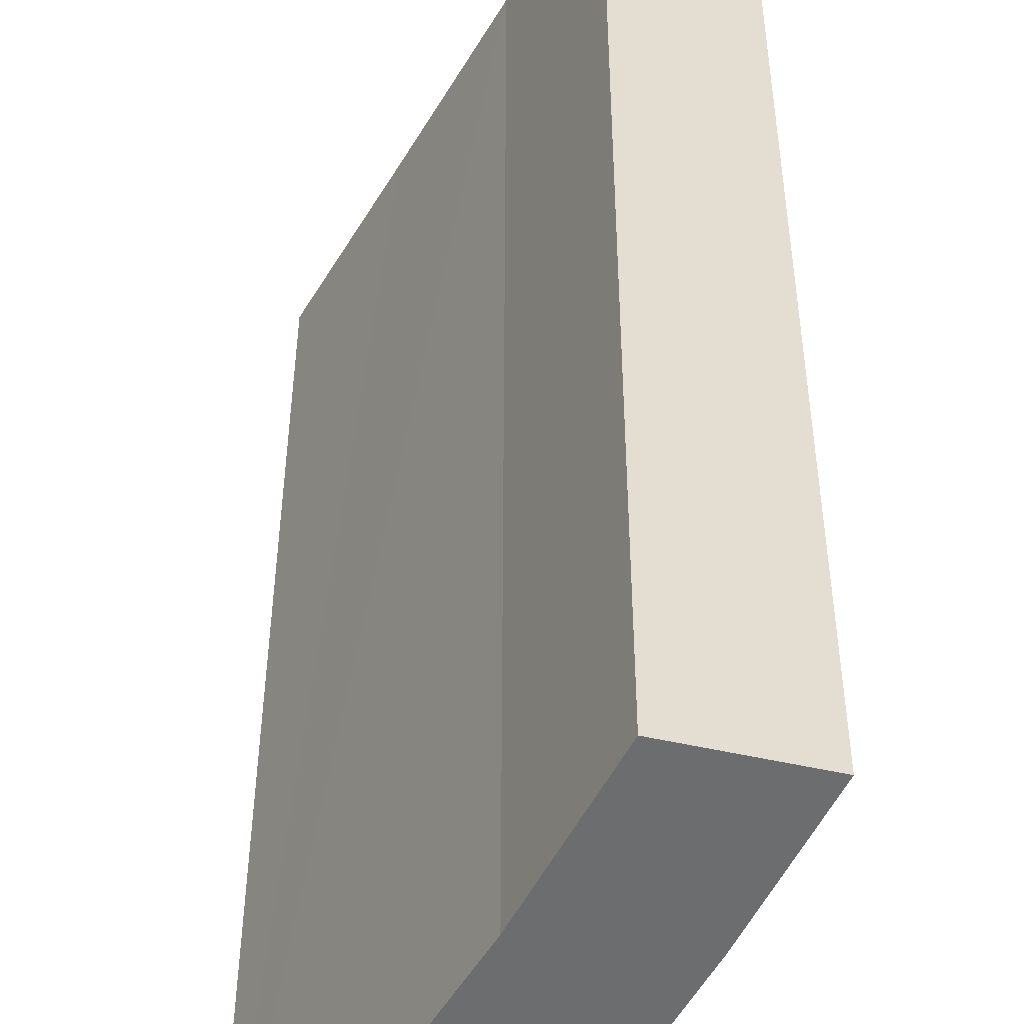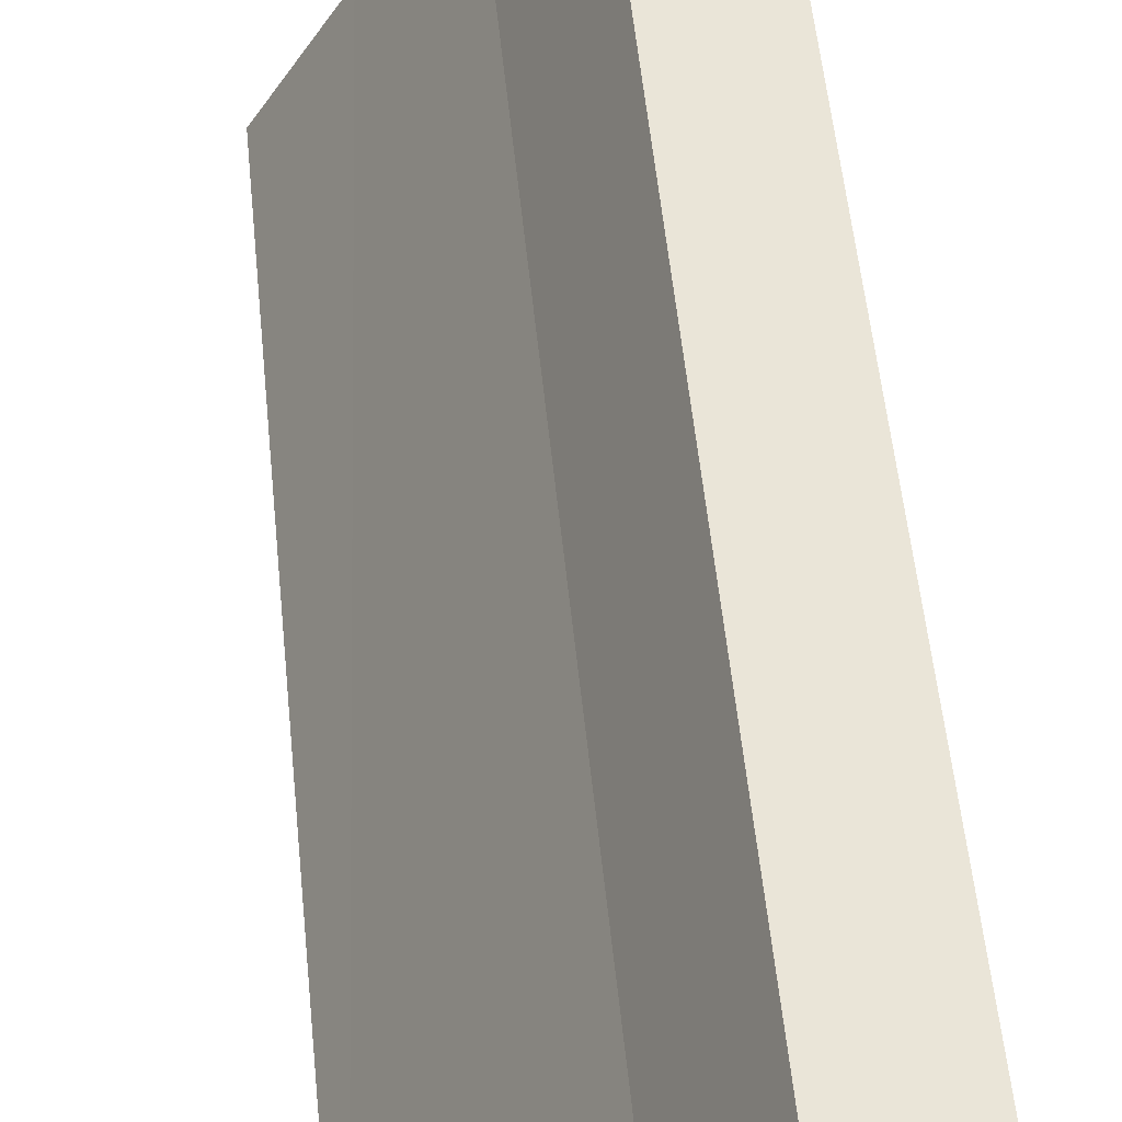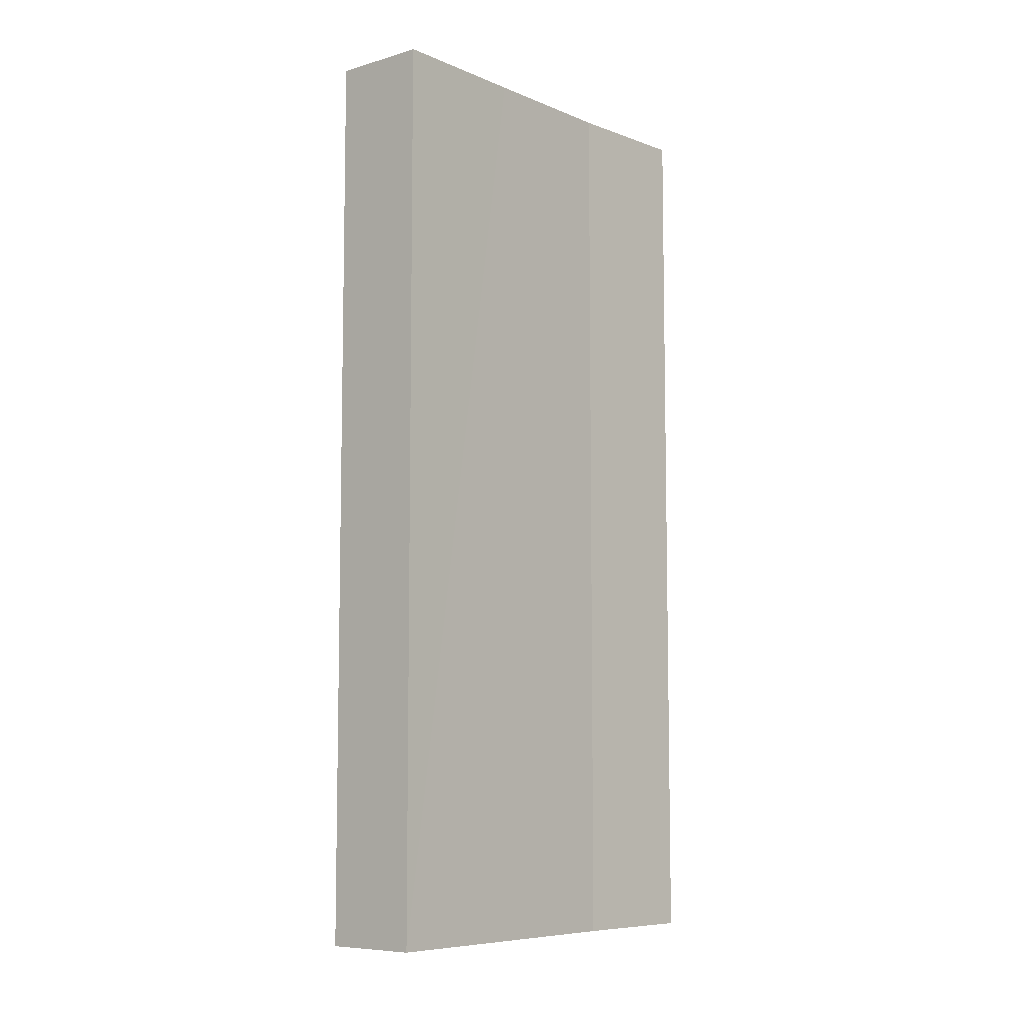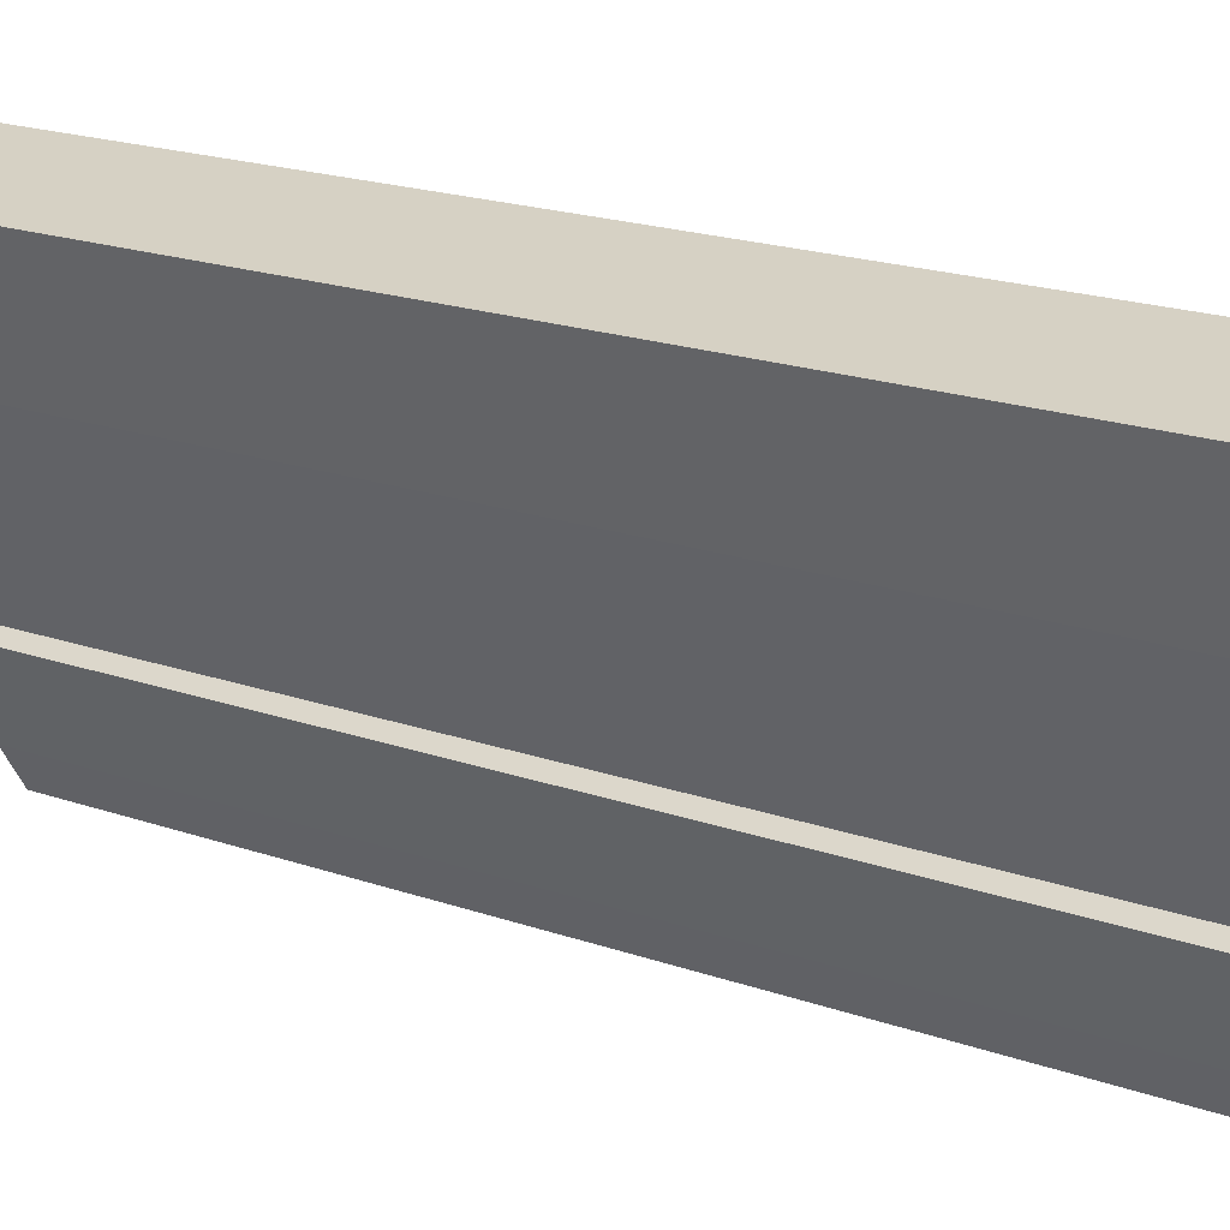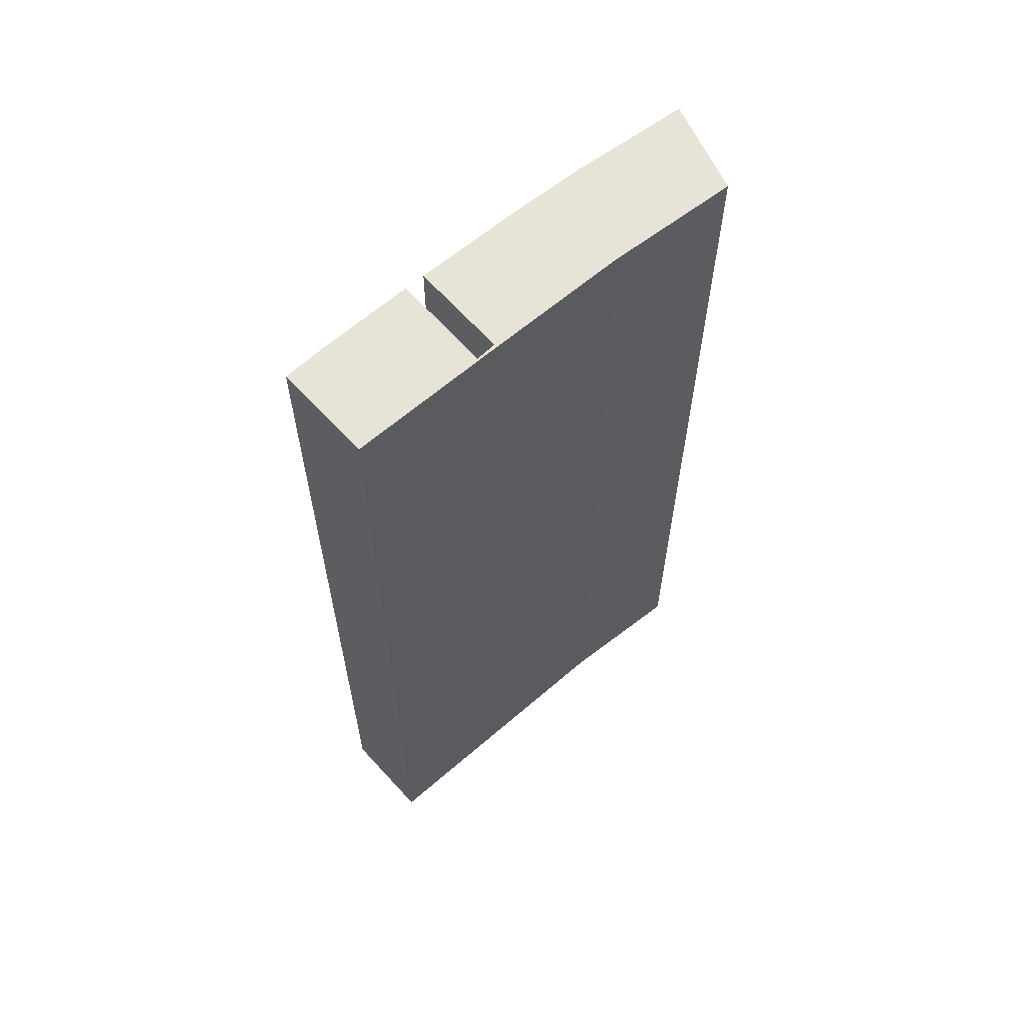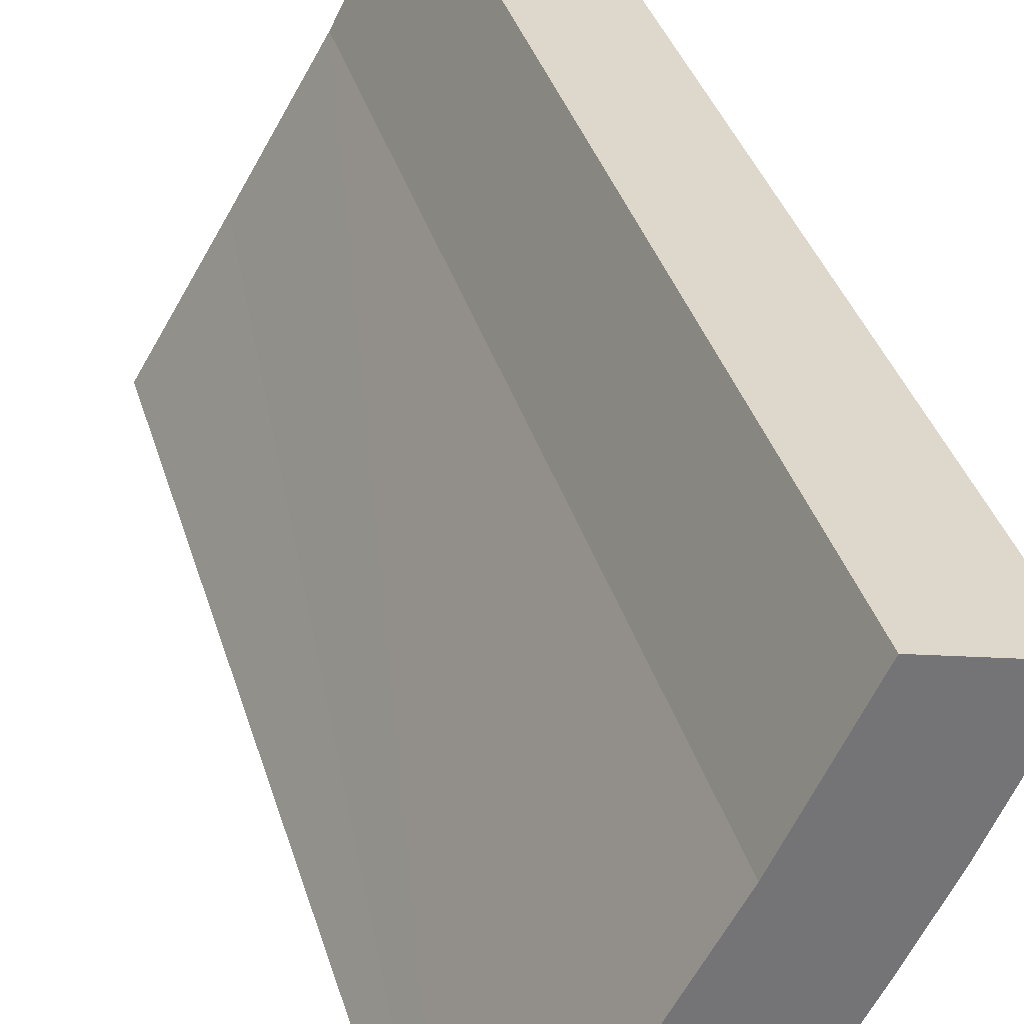
<metadata>
{"format":"obj","ext":"obj","renderer":"f3d","projection":"perspective","resolution":1024,"background":"white","views":[{"elev":36.1,"azim":0.1,"up":"+Z"},{"elev":55.8,"azim":-5.8,"up":"+Z"},{"elev":-7.6,"azim":-109.1,"up":"+Y"},{"elev":18.5,"azim":124.7,"up":"+Z"},{"elev":62.3,"azim":-101.0,"up":"+Y"},{"elev":34.0,"azim":-15.0,"up":"+Z"}]}
</metadata>
<code>
v  0 19.11 1.17e-15
v  2.206 19.11 -0.331
v  1.736 19.11 -1.055
v  3.223 19.11 1.374
v  1.46 19.11 2.397
v  1.54 19.11 2.619
v  1.695 19.11 2.75
v  4.569 19.11 3.723
v  3.435 19.11 1.74
v  5.282 19.11 5.047
v  6.381 19.11 7.313
v  3.096 19.11 5.298
v  4.367 19.11 7.789
v  3.223 -8.413e-17 1.374
v  2.206 2.027e-17 -0.331
v  1.736 6.46e-17 -1.055
v  6.381 -4.478e-16 7.313
v  5.282 -3.09e-16 5.047
v  4.569 -2.28e-16 3.723
v  3.435 -1.065e-16 1.74
v  1.695 -1.684e-16 2.75
v  1.46 -1.468e-16 2.397
v  0 0 0
v  3.096 -3.244e-16 5.298
v  1.54 -1.604e-16 2.619
v  4.367 -4.769e-16 7.789
g defaultobject
f 1 2 3
f 2 1 4
f 4 1 5
f 5 1 6
f 5 6 7
f 7 8 9
f 8 7 10
f 10 7 11
f 11 7 12
f 11 12 13
f 12 7 6
f 14 2 4
f 2 14 15
f 15 3 2
f 3 15 16
f 17 10 11
f 10 17 18
f 18 8 10
f 8 18 19
f 19 9 8
f 9 19 20
f 21 5 7
f 5 21 22
f 16 1 3
f 1 16 23
f 20 7 9
f 7 20 21
f 23 6 1
f 6 23 12
f 12 23 24
f 24 23 25
f 24 13 12
f 13 24 26
f 26 11 13
f 11 26 17
f 22 4 5
f 4 22 14
f 24 17 26
f 17 24 18
f 18 24 19
f 19 24 21
f 21 24 25
f 21 25 22
f 22 25 23
f 22 23 14
f 14 23 15
f 15 23 16
f 20 19 21

</code>
